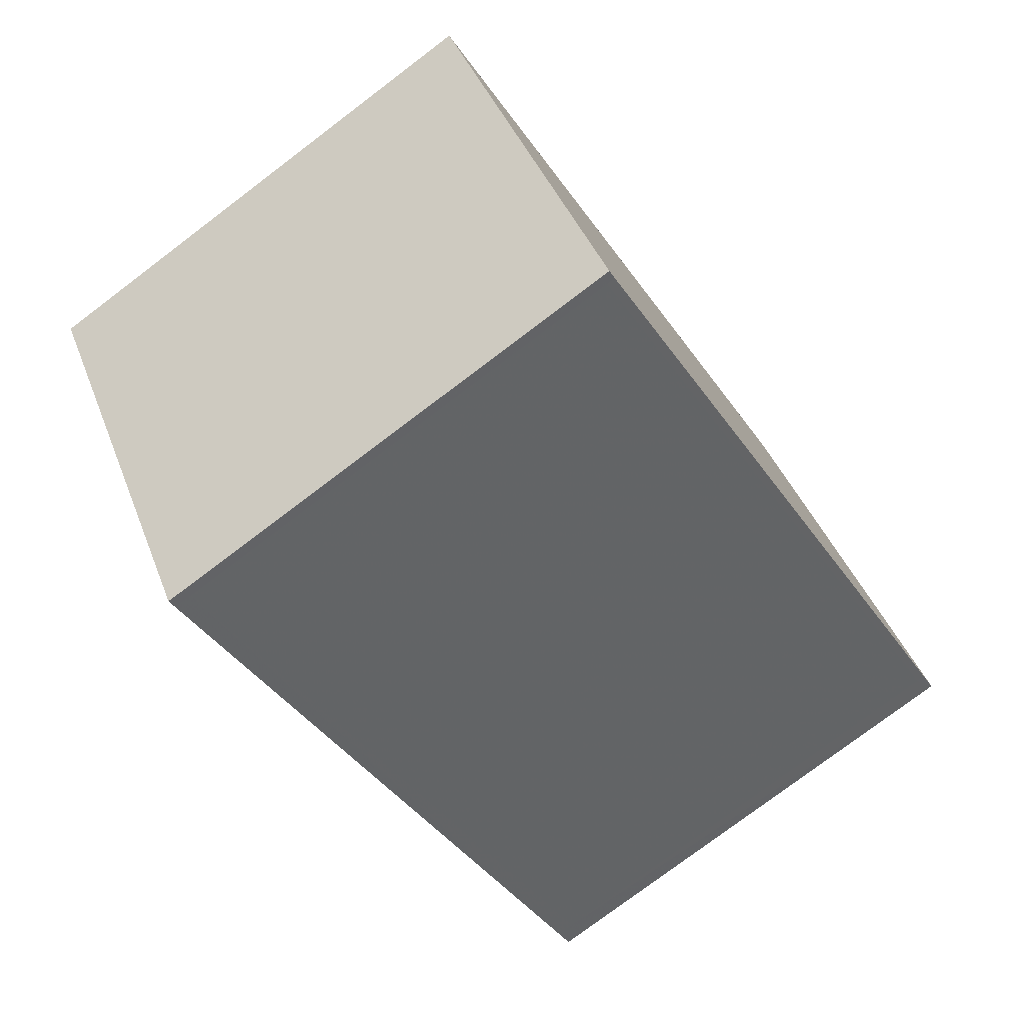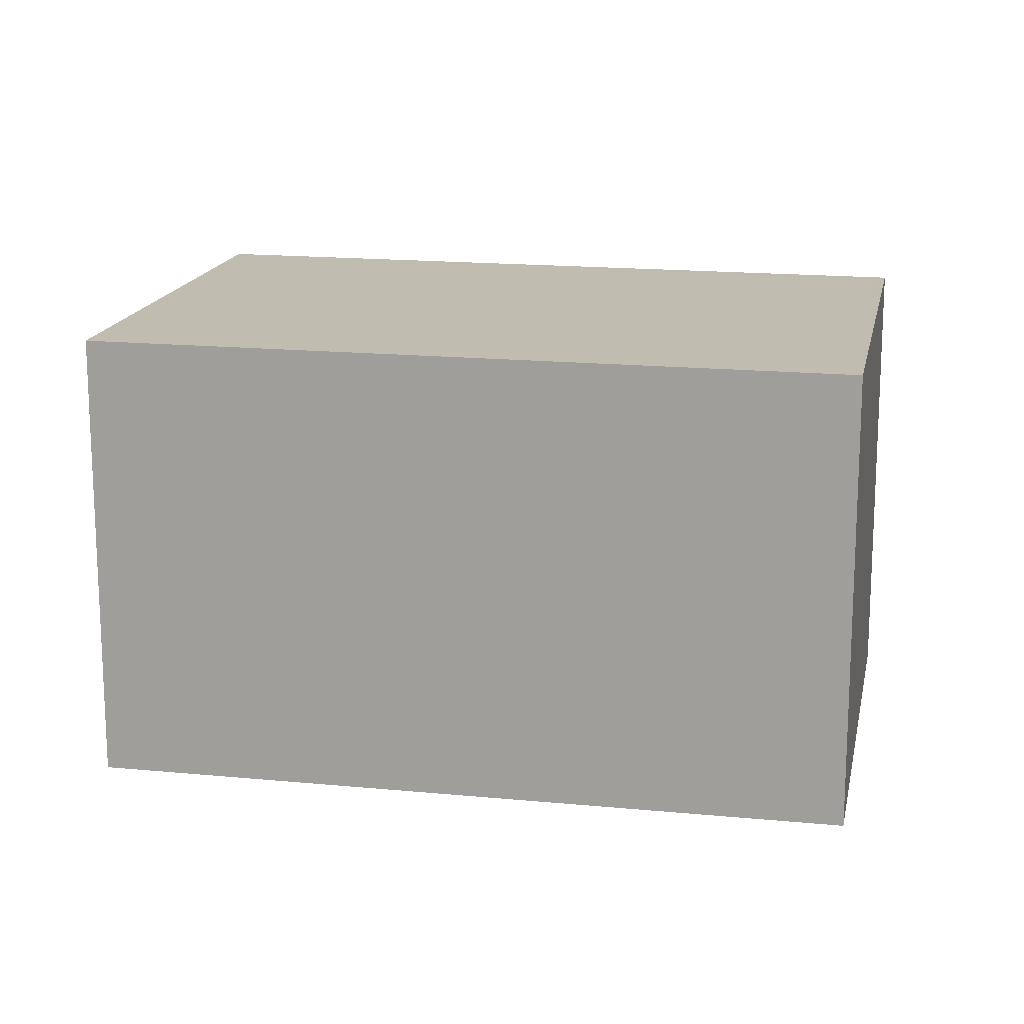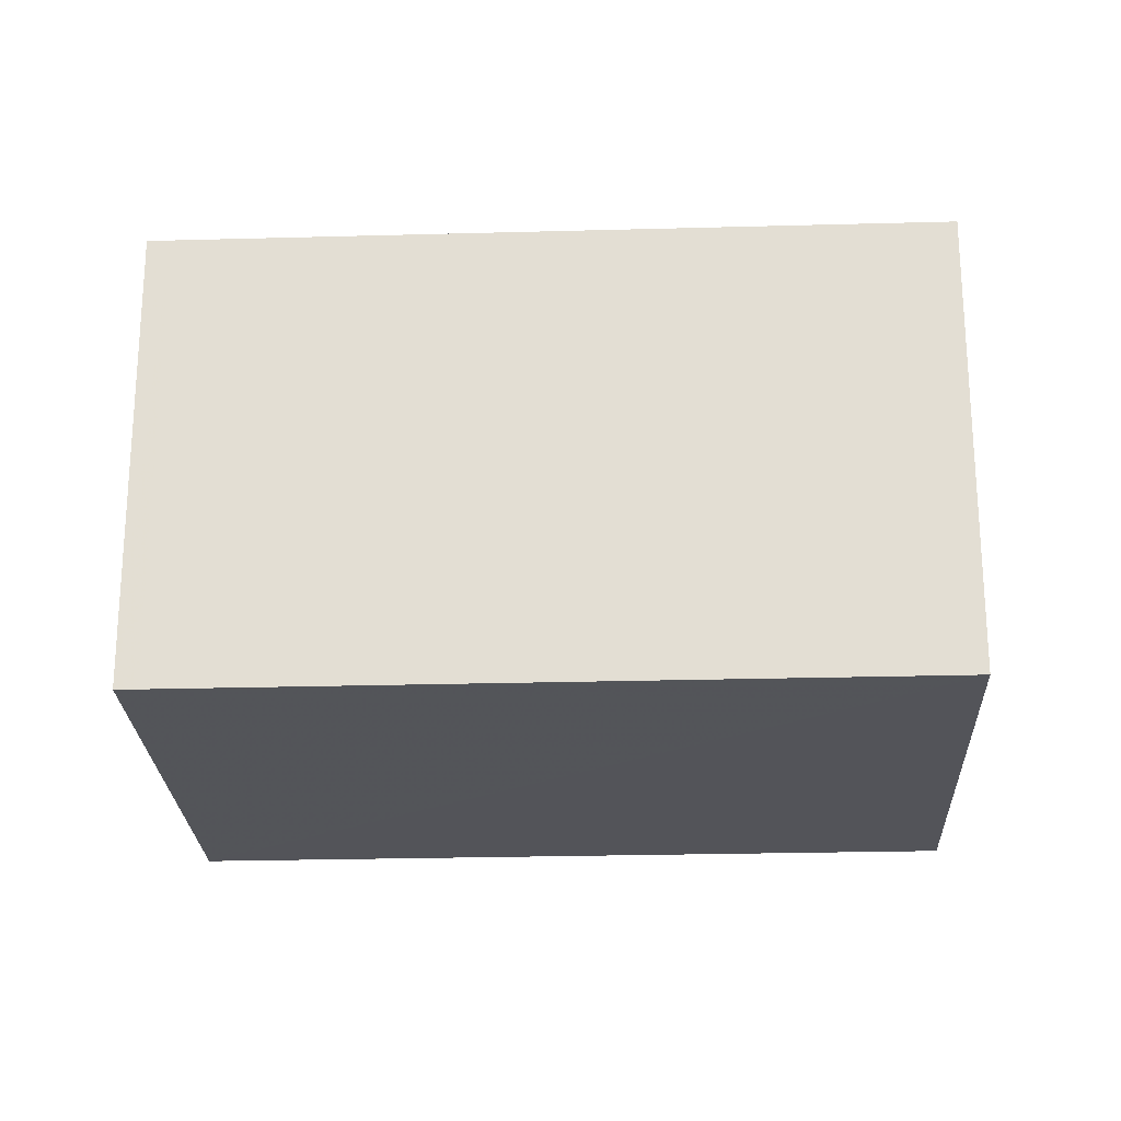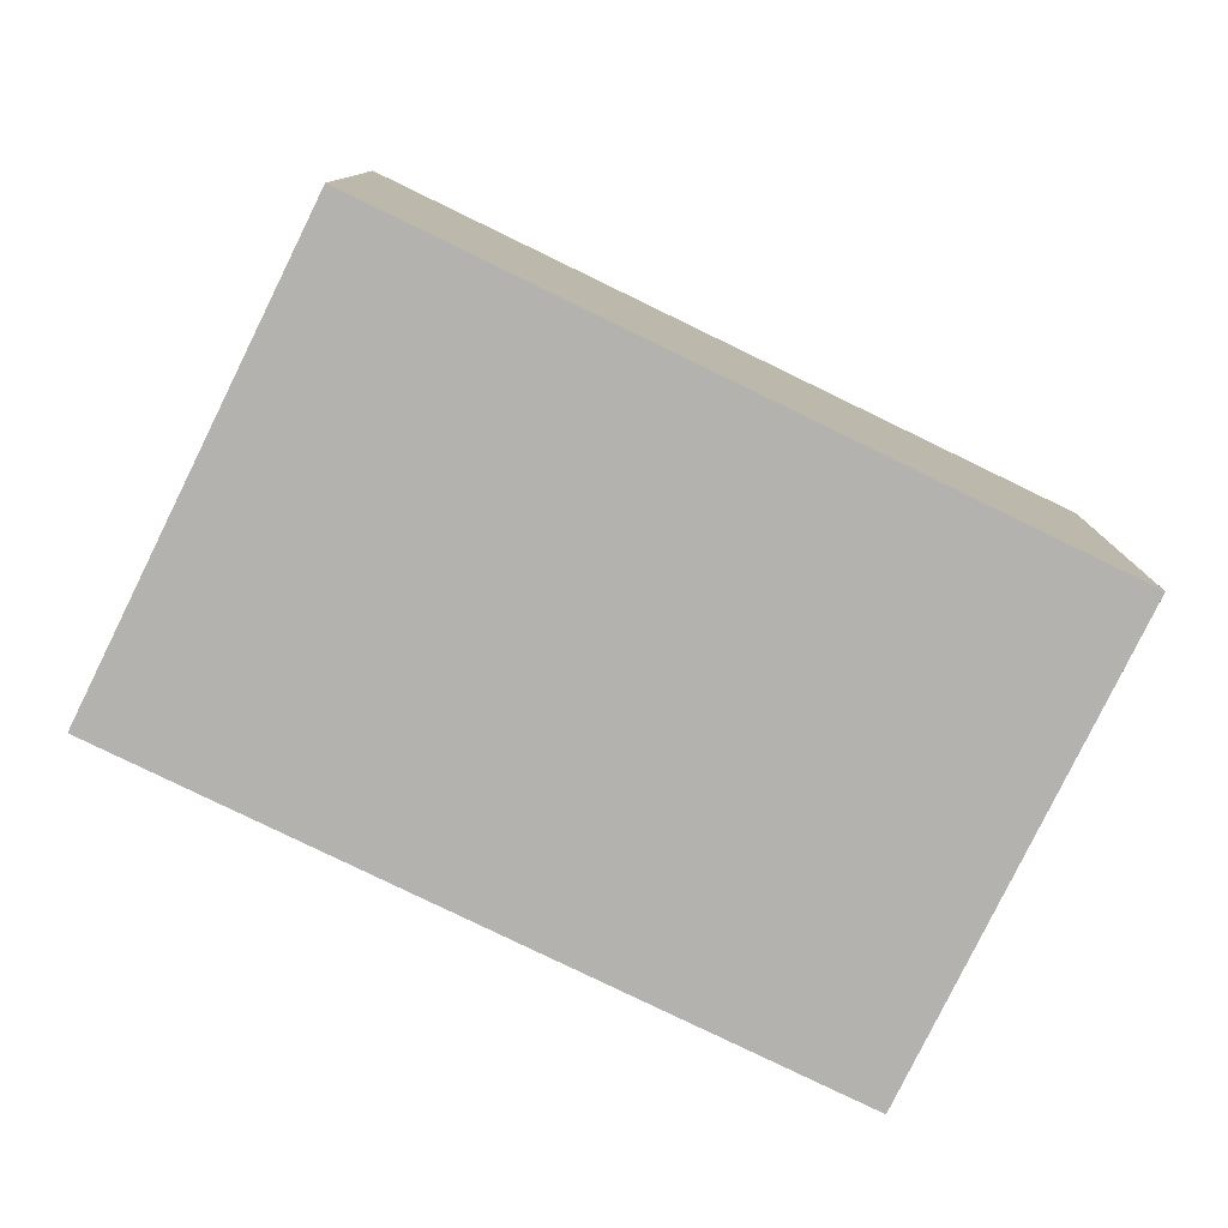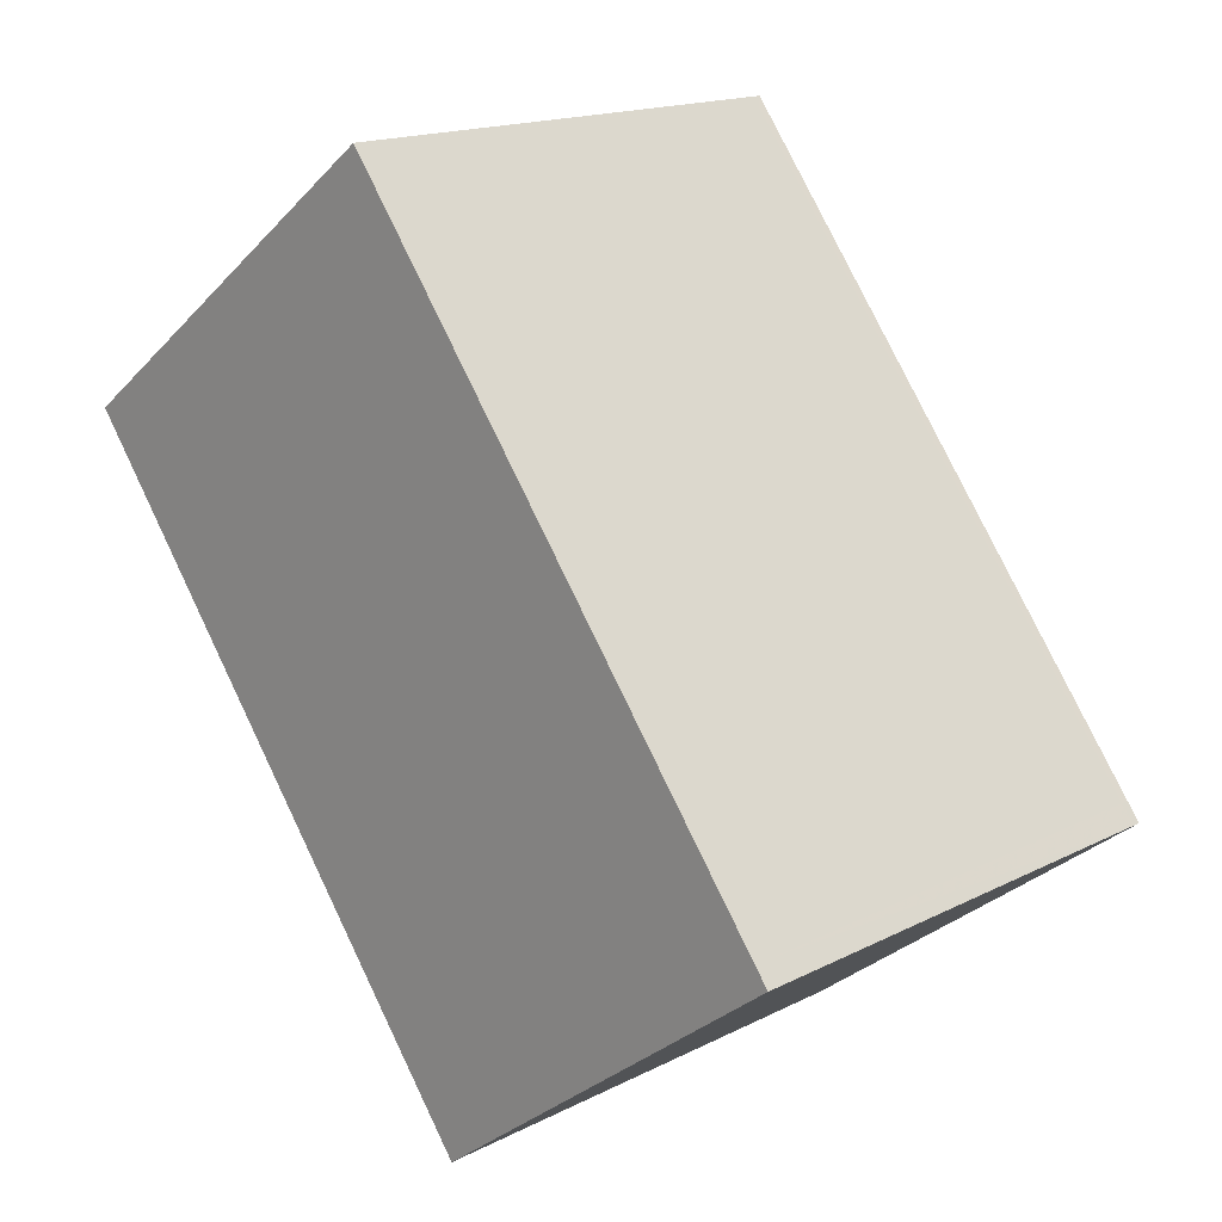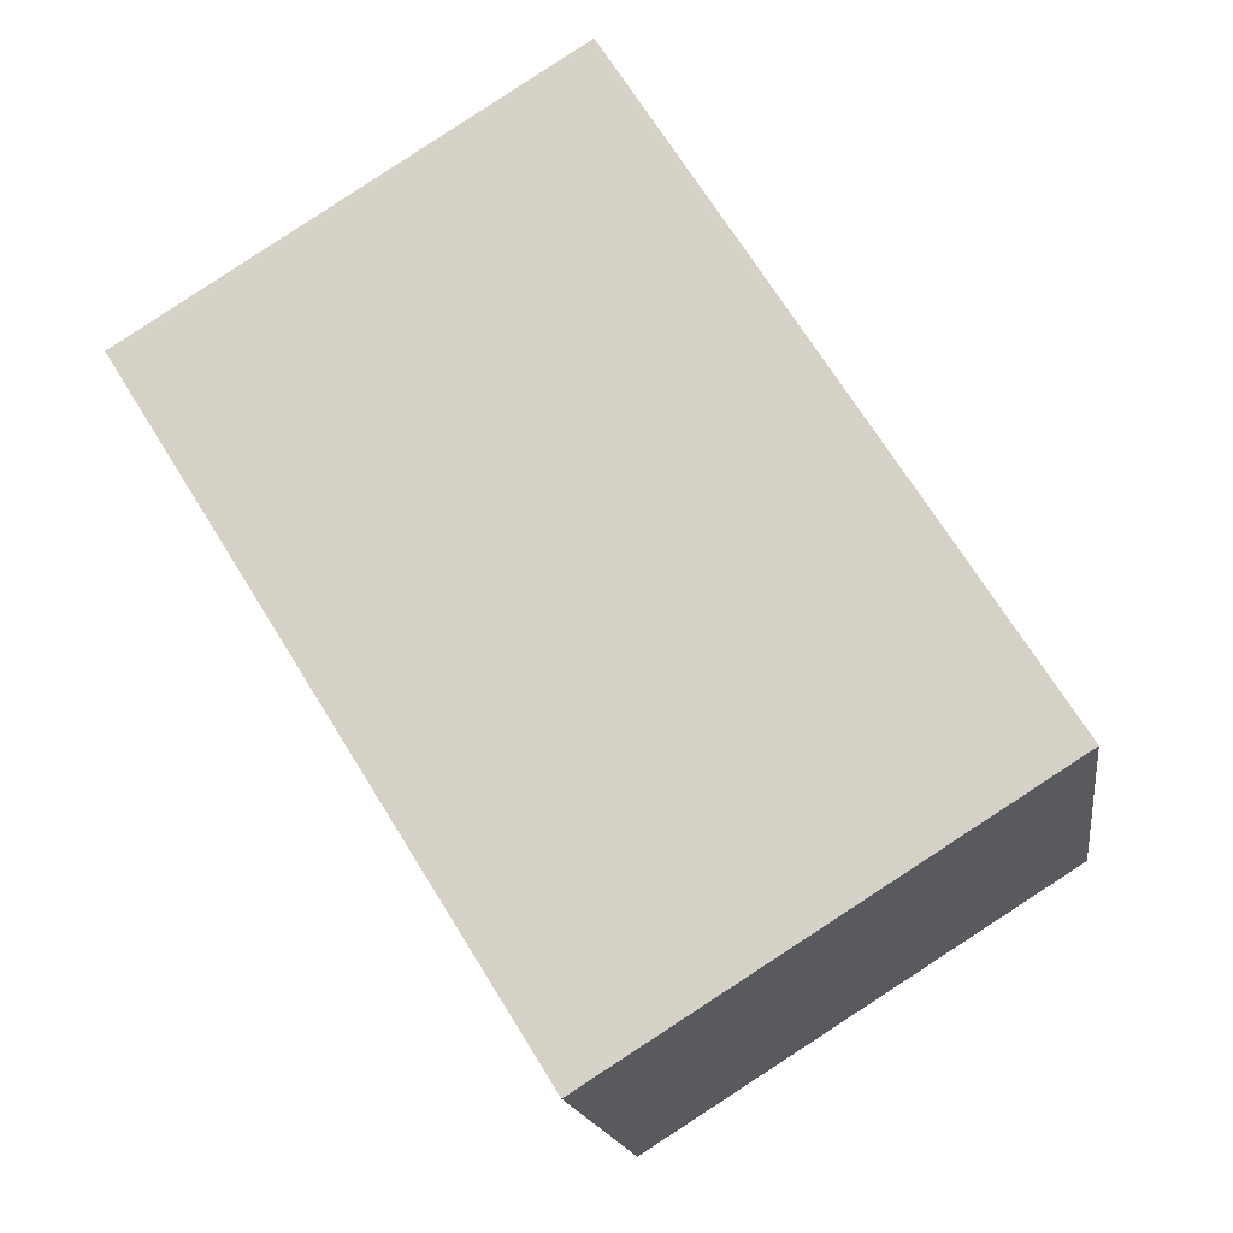
<metadata>
{"format":"obj","ext":"obj","renderer":"f3d","projection":"perspective","resolution":1024,"background":"white","views":[{"elev":40.2,"azim":-19.5,"up":"+Y"},{"elev":16.3,"azim":133.2,"up":"+Z"},{"elev":-23.9,"azim":124.6,"up":"+Z"},{"elev":-79.8,"azim":-84.0,"up":"+Z"},{"elev":-31.3,"azim":-35.0,"up":"+Y"},{"elev":-16.5,"azim":7.9,"up":"+Y"}]}
</metadata>
<code>
v -1979 -603 1.798
v -1980 -604.1 1.796
v -1982 -601.5 1.793
v -1980 -600.4 1.795
v -1980 -604 1.795
v -1979 -602.9 1.798
v -1982 -601.5 1.793
v -1980 -603.9 1.796
v -1980 -604 1.796
v -1980 -600.5 1.795
v -1979 -602.9 1.798
v -1979 -603 1.798
v -1980 -600.5 1.795
v -1980 -600.5 1.795
v -1982 -601.5 1.793
v -1982 -601.5 1.793
v -1979 -603 1.798
v -1979 -603 1.798
v -1979 -603 0
v -1979 -603 0
v -1980 -604 1.795
v -1980 -604.1 1.796
v -1980 -604.1 0
v -1980 -604 0
v -1982 -601.5 1.793
v -1982 -601.5 1.793
v -1982 -601.5 0
v -1982 -601.5 0
v -1980 -600.5 1.795
v -1980 -600.4 1.795
v -1980 -600.4 0
v -1980 -600.5 -2.22e-16
v -1982 -601.5 1.793
v -1980 -604 1.795
v -1980 -604 0
v -1982 -601.5 0
v -1979 -603 1.798
v -1979 -602.9 1.798
v -1979 -602.9 0
v -1979 -603 0
v -1980 -600.5 1.795
v -1982 -601.5 1.793
v -1982 -601.5 0
v -1980 -600.5 0
v -1980 -604.1 1.796
v -1980 -604 1.796
v -1980 -604 -2.22e-16
v -1980 -604.1 0
v -1980 -600.4 1.795
v -1980 -600.5 1.795
v -1980 -600.5 0
v -1980 -600.4 0
v -1980 -604 1.796
v -1979 -603 1.798
v -1979 -603 0
v -1980 -604 -2.22e-16
v -1979 -602.9 1.798
v -1980 -600.5 1.795
v -1980 -600.5 -2.22e-16
v -1979 -602.9 0
v -1982 -601.5 1.793
v -1982 -601.5 1.793
v -1982 -601.5 0
v -1982 -601.5 0
v -1979 -603 0
v -1980 -604.1 0
v -1982 -601.5 0
v -1980 -600.4 0
f 9 2 5 8
f 15 8 5 16
f 13 11 8 15
f 12 9 8 11
f 14 6 11 13
f 11 6 1 12
f 13 10 4 14
f 15 7 10 13
f 16 3 7 15
f 18 19 20 17
f 22 23 24 21
f 26 27 28 25
f 30 31 32 29
f 34 35 36 33
f 38 39 40 37
f 42 43 44 41
f 46 47 48 45
f 50 51 52 49
f 54 55 56 53
f 58 59 60 57
f 62 63 64 61
f 66 67 68 65

</code>
